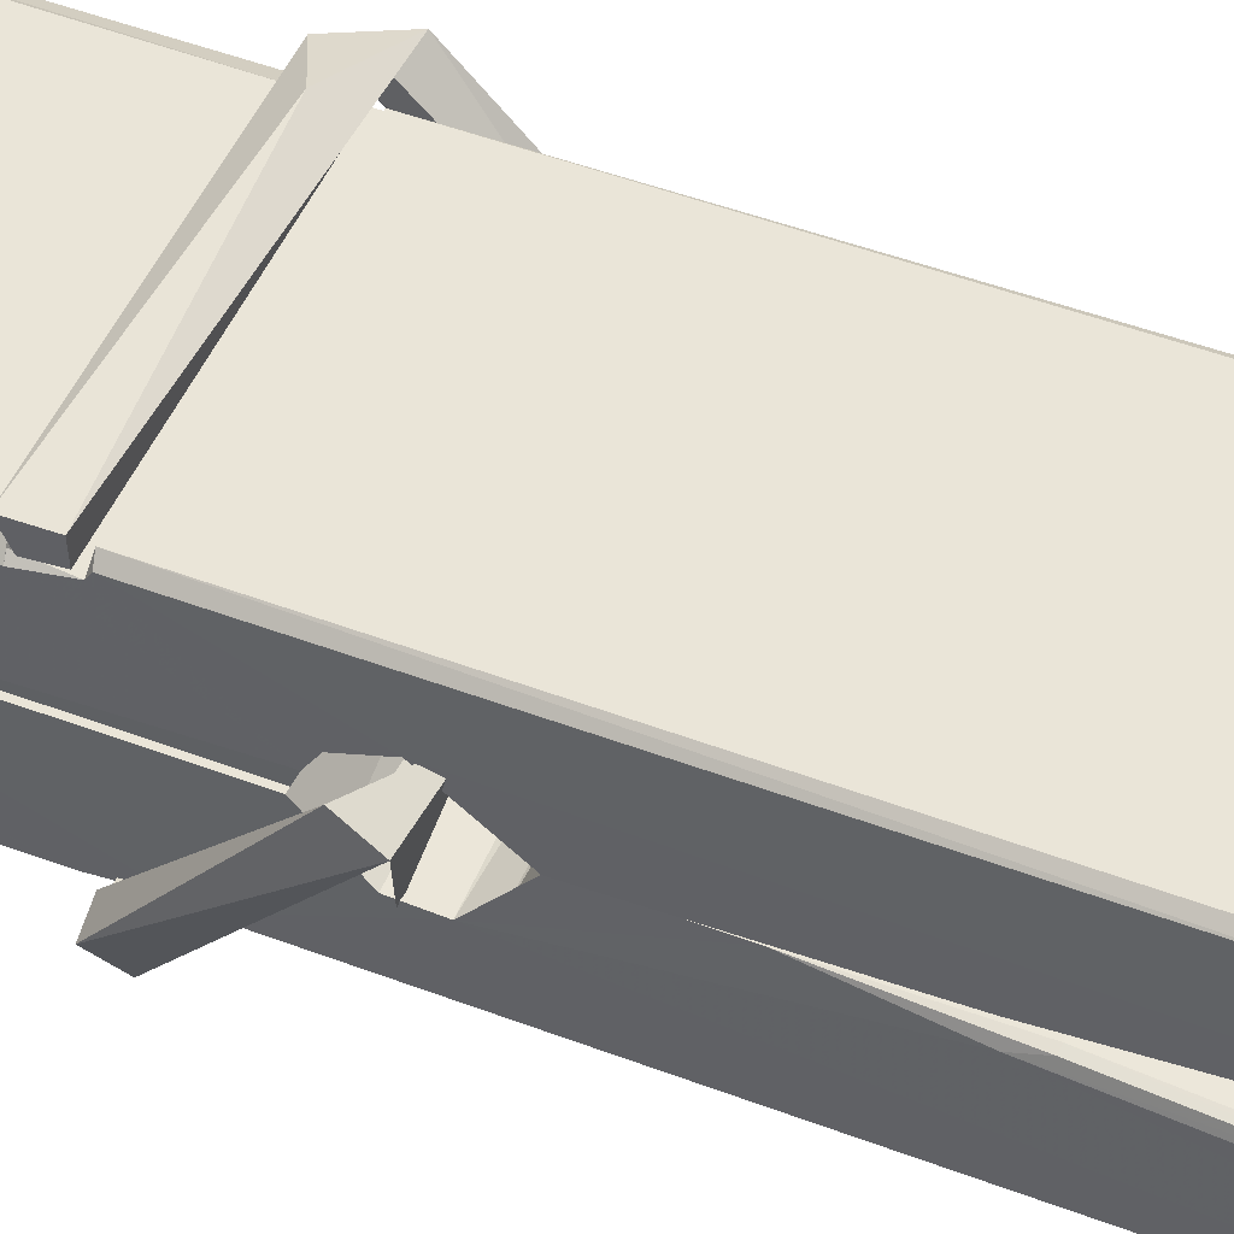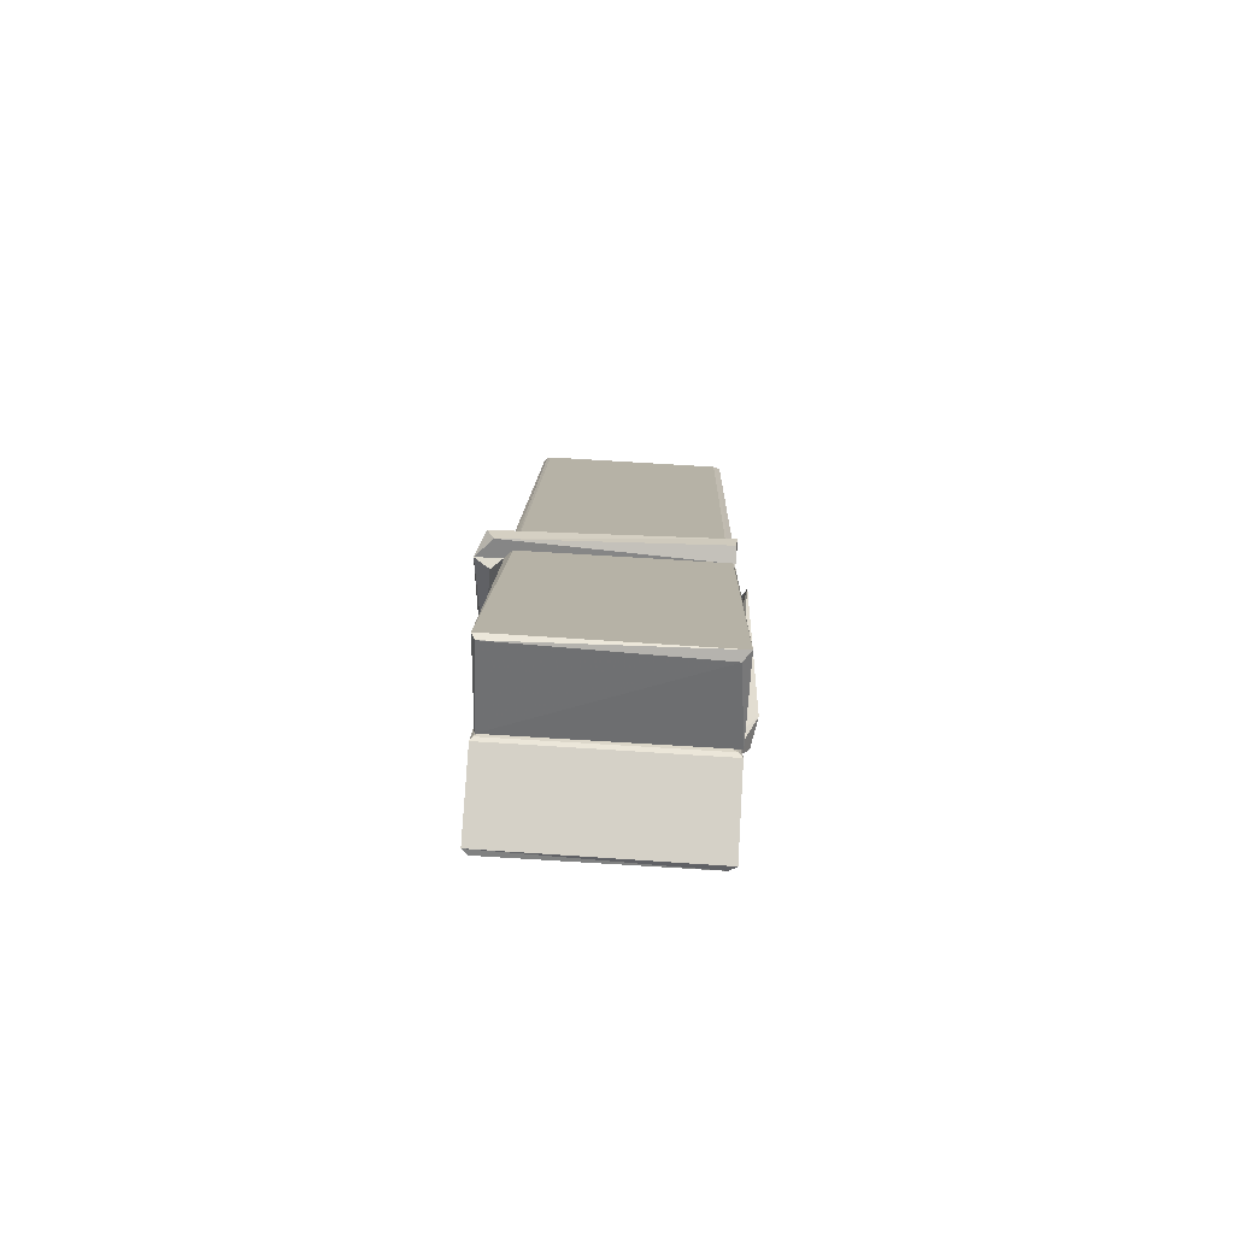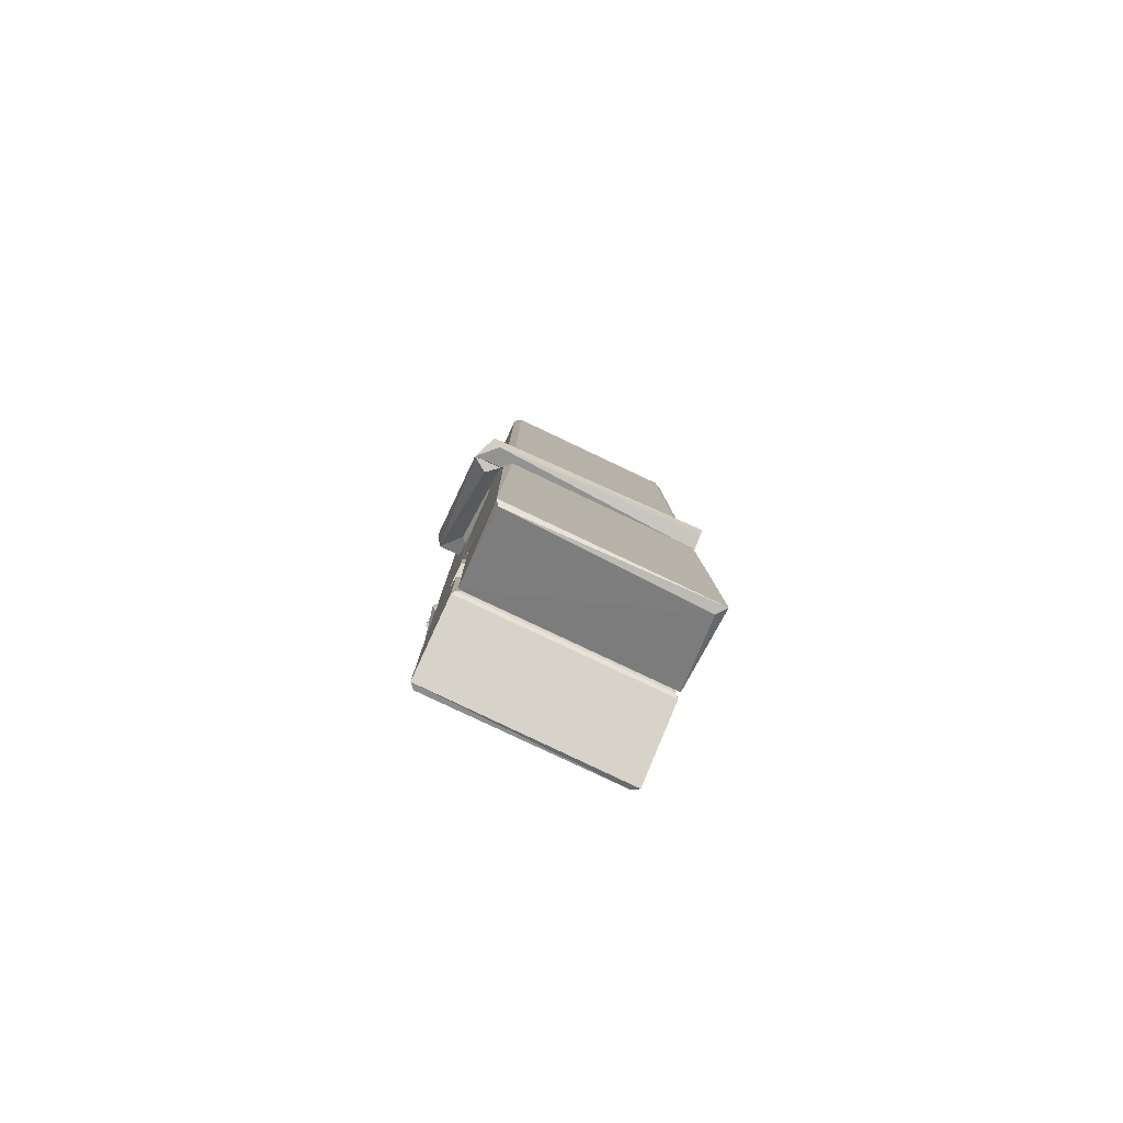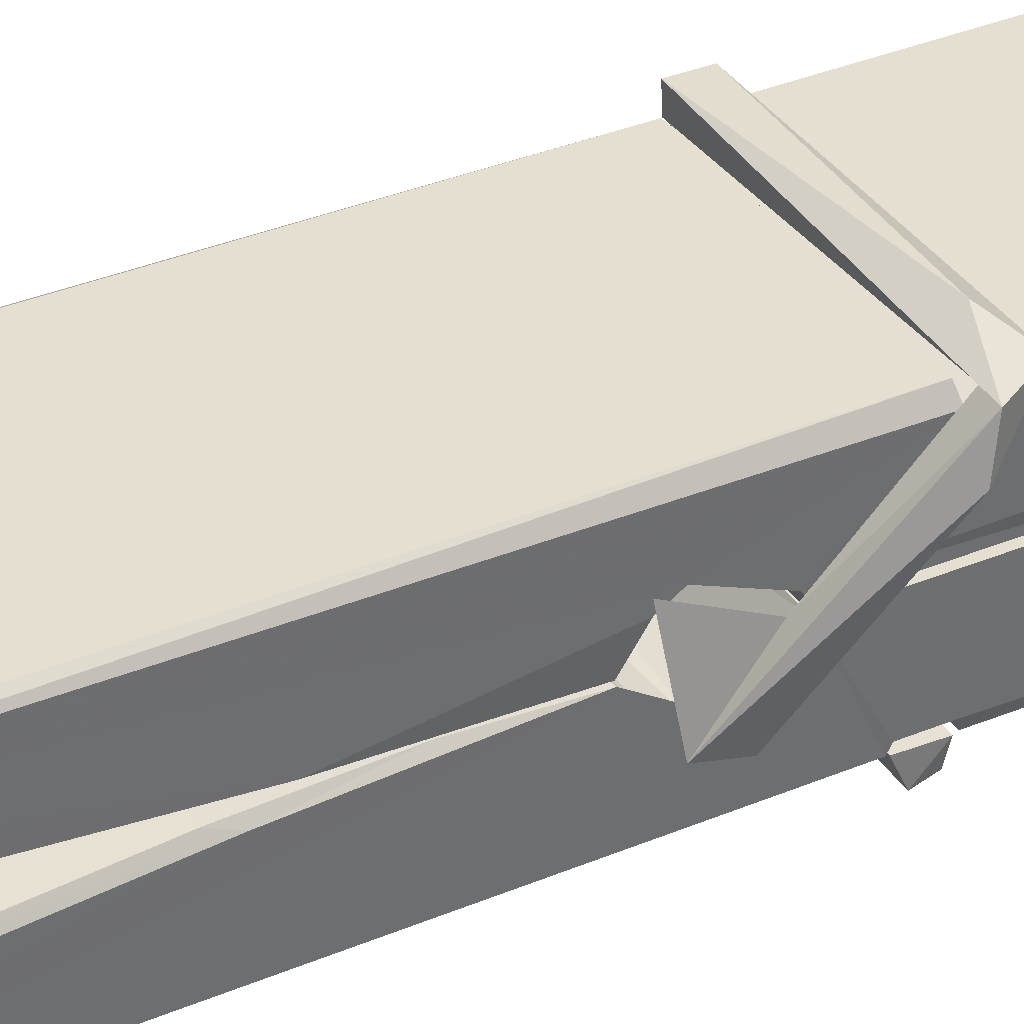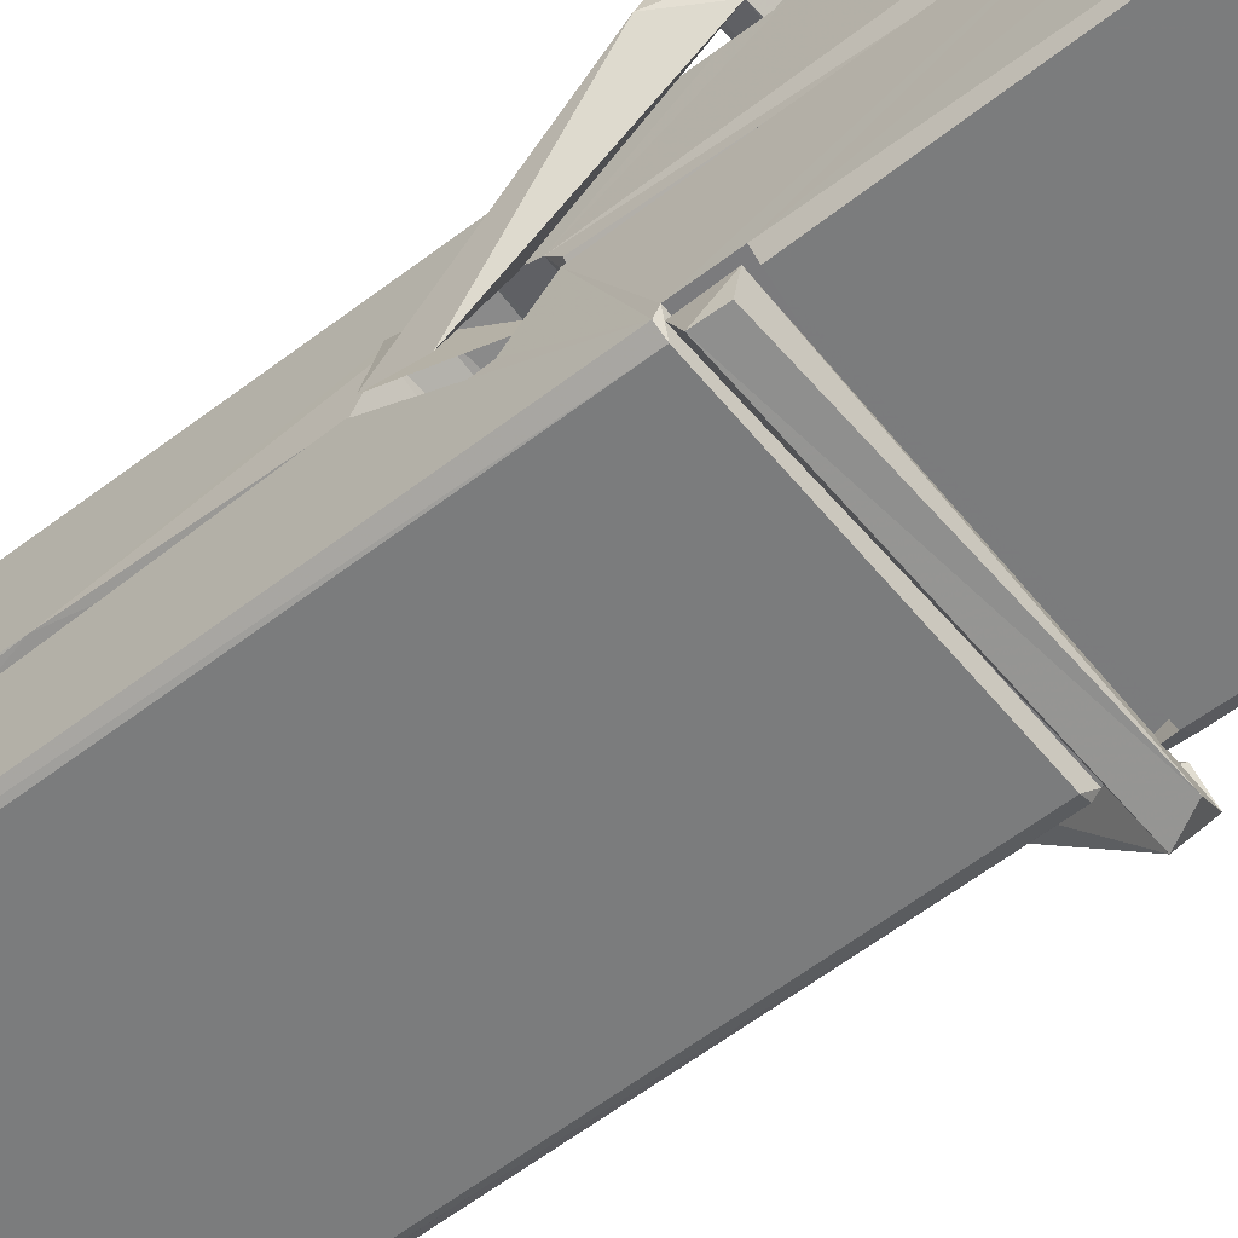
<metadata>
{"format":"obj","ext":"obj","renderer":"f3d","projection":"perspective","resolution":1024,"background":"white","views":[{"elev":51.5,"azim":116.6,"up":"+Z"},{"elev":-74.1,"azim":177.3,"up":"+Y"},{"elev":-77.7,"azim":155.2,"up":"+Y"},{"elev":39.0,"azim":-120.0,"up":"+Z"},{"elev":-61.3,"azim":-49.0,"up":"+Z"}]}
</metadata>
<code>
v -0.07947 1.659 -2.249
v 0.08408 1.693 -2.308
v -0.0777 1.691 -2.309
v -0.07386 1.695 -2.31
v -0.09115 2.238 -2.265
v -0.08958 2.317 -2.252
v -0.09198 2.414 -2.235
v -0.08684 2.207 -2.27
v 0.06588 2.415 -2.234
v -0.093 2.41 -2.192
v -0.09313 2.178 -2.271
v -0.09981 2.449 -2.228
v 0.0805 1.828 -2.299
v -0.08647 1.933 -2.23
v -0.08886 2.011 -2.276
v -0.08259 1.761 -2.295
v -0.08243 1.768 -2.283
v -0.08358 1.817 -2.286
v 0.08212 1.775 -2.281
v 0.07645 1.796 -2.274
v -0.07782 1.778 -2.276
v 0.0754 2.043 -2.256
v 0.07108 2.061 -2.261
v -0.09009 2.062 -2.264
v -0.08938 2.073 -2.283
v 0.07346 2.079 -2.284
v -0.08158 1.957 -2.224
v 0.06057 2.418 -2.236
v 0.06338 2.454 -2.23
v 0.06701 2.211 -2.272
v 0.07576 2.021 -2.267
v 0.07507 2.011 -2.287
v 0.07596 2.015 -2.277
v 0.07537 1.831 -2.302
v 0.082 1.695 -2.31
v 0.07873 1.699 -2.311
v 0.08178 1.94 -2.235
v -0.07939 1.933 -2.226
v 0.0611 2.415 -2.193
v 0.06297 2.321 -2.254
v -0.08871 2.032 -2.256
v -0.08037 1.825 -2.301
v -0.07319 1.797 -2.273
v 0.08231 1.763 -2.304
v -0.08497 2.132 -2.279
v 0.06926 2.136 -2.28
v -0.08974 2.05 -2.257
v -0.0995 2.444 -2.193
v -0.09255 2.447 -2.19
v 0.06488 2.451 -2.191
v 0.06903 2.292 -2.205
v 0.07769 1.962 -2.229
v 0.07833 1.76 -2.307
v 0.0853 1.664 -2.251
v 0.08111 1.665 -2.246
v -0.07417 1.661 -2.245
v -0.08069 1.689 -2.307
v 0.07128 2.197 -2.27
v 0.08111 1.816 -2.282
v -0.08396 2.006 -2.288
v 0.07082 2.009 -2.289
v 0.07772 1.96 -2.233
v -0.08862 2.005 -2.284
v 0.07836 1.936 -2.232
v 0.07316 1.937 -2.227
v -0.07747 1.756 -2.306
v -0.08719 1.955 -2.232
v -0.08656 1.935 -2.234
v 0.07304 1.961 -2.225
v -0.09683 2.454 -2.285
v 0.08103 1.695 -2.313
v -0.09024 2.207 -2.278
v -0.09328 2.318 -2.28
v 0.06454 2.451 -2.289
v 0.06415 2.456 -2.322
v 0.07116 2.198 -2.284
v 0.06885 2.211 -2.28
v 0.06592 2.323 -2.282
v -0.09366 2.193 -2.283
v -0.08408 1.825 -2.302
v 0.08055 1.83 -2.303
v 0.08203 1.771 -2.323
v -0.08396 1.807 -2.333
v -0.08467 1.948 -2.36
v 0.08016 1.82 -2.324
v -0.0861 2.042 -2.317
v 0.07133 2.068 -2.307
v -0.08331 2.066 -2.303
v 0.07469 2.055 -2.316
v -0.09051 2.074 -2.284
v -0.08936 2.025 -2.313
v 0.07538 2.023 -2.31
v 0.07516 2.035 -2.316
v 0.07155 2.079 -2.286
v -0.08847 2.006 -2.289
v -0.09481 2.45 -2.325
v 0.06522 2.211 -2.279
v 0.08132 1.787 -2.334
v 0.07134 1.952 -2.362
v 0.06842 2.163 -2.345
v 0.05858 2.454 -2.326
v 0.05834 2.459 -2.297
v 0.06176 2.456 -2.286
v 0.06229 2.323 -2.282
v -0.09006 2.054 -2.313
v 0.08085 1.804 -2.335
v -0.08288 1.772 -2.327
v -0.08074 1.691 -2.311
v -0.08848 2.132 -2.28
v 0.0702 2.136 -2.281
v 0.07042 1.981 -2.36
v -0.1007 2.454 -2.322
v -0.09495 2.456 -2.32
v 0.06174 2.458 -2.324
v 0.07622 1.982 -2.355
v 0.07694 1.95 -2.357
v 0.08373 1.677 -2.381
v -0.07461 1.67 -2.372
v -0.08783 1.949 -2.352
v -0.1003 2.446 -2.288
v 0.08126 1.672 -2.378
v -0.08259 1.977 -2.358
v -0.0885 1.977 -2.355
v 0.07571 2.01 -2.29
v -0.0885 1.975 -2.35
v -0.07752 1.757 -2.307
v -0.08066 1.67 -2.38
v 0.07632 1.979 -2.352
v 0.07123 1.953 -2.353
v -0.08706 1.975 -2.357
v 0.07767 1.973 -2.351
v 0.08537 1.957 -2.368
v -0.08703 1.952 -2.359
v 0.09983 1.961 -2.353
v -0.08655 1.955 -2.372
v -0.08823 1.968 -2.373
v 0.08038 1.937 -2.218
v 0.07891 1.942 -2.233
v 0.07886 2.042 -2.274
v -0.1061 1.956 -2.219
v 0.07354 2.039 -2.324
v 0.06352 2.056 -2.255
v -0.08239 2.008 -2.301
v -0.09036 2.062 -2.257
v -0.1031 2.057 -2.311
v -0.1025 2.033 -2.32
v -0.1116 1.963 -2.242
v -0.09153 2.017 -2.282
v -0.06743 1.942 -2.21
v -0.09139 1.929 -2.219
v -0.09345 1.943 -2.233
v 0.07871 1.957 -2.23
v -0.09047 1.953 -2.222
v 0.07968 1.957 -2.216
v 0.09807 2.051 -2.265
v 0.09355 2.032 -2.26
v 0.08783 1.961 -2.345
v 0.09156 1.972 -2.371
f 49 29 12
f 8 5 6
f 5 7 6
f 7 40 6
f 40 8 6
f 58 30 29
f 58 29 9
f 12 5 11
f 18 15 42
f 15 63 42
f 20 59 19
f 38 14 1
f 18 43 17
f 18 59 43
f 17 43 21
f 22 23 26
f 41 31 15
f 15 32 60
f 7 5 12
f 50 9 29
f 48 10 49
f 28 12 29
f 28 29 40
f 29 30 40
f 23 24 26
f 22 47 23
f 47 24 23
f 41 22 31
f 18 13 59
f 43 59 20
f 19 17 21
f 21 20 19
f 44 16 19
f 16 17 19
f 54 57 2
f 69 52 51
f 39 51 50
f 28 7 12
f 30 8 40
f 40 7 28
f 25 45 26
f 25 26 24
f 47 22 41
f 31 33 15
f 33 32 15
f 34 13 42
f 42 13 18
f 43 20 21
f 36 35 3
f 36 3 4
f 57 3 2
f 3 35 2
f 10 39 50
f 10 50 49
f 25 11 45
f 11 5 8
f 11 8 45
f 45 8 30
f 26 45 46
f 45 30 46
f 58 22 26
f 26 46 58
f 46 30 58
f 51 39 69
f 39 10 69
f 25 24 11
f 47 67 48
f 67 27 48
f 48 27 10
f 51 9 50
f 22 9 51
f 52 22 51
f 64 37 55
f 55 56 54
f 54 56 1
f 4 3 66
f 36 4 66
f 36 66 53
f 35 36 53
f 35 53 2
f 56 55 38
f 66 3 57
f 1 18 17
f 14 18 1
f 15 18 14
f 47 11 24
f 11 47 48
f 12 11 48
f 49 12 48
f 29 49 50
f 9 22 58
f 31 22 52
f 31 52 33
f 64 19 59
f 19 64 44
f 2 44 64
f 2 64 54
f 57 54 1
f 32 61 60
f 33 13 32
f 62 33 52
f 47 41 15
f 15 60 63
f 60 61 42
f 34 42 61
f 32 13 34
f 32 34 61
f 33 59 13
f 64 59 33
f 38 55 65
f 55 37 65
f 14 68 15
f 60 42 63
f 66 16 44
f 66 44 53
f 2 53 44
f 55 54 64
f 38 1 56
f 17 57 1
f 57 17 16
f 66 57 16
f 15 68 67
f 62 37 64
f 68 37 62
f 68 62 67
f 64 33 62
f 52 69 62
f 67 62 69
f 67 69 27
f 47 15 67
f 69 10 27
f 37 38 65
f 38 37 68
f 68 14 38
f 82 117 71
f 75 76 74
f 76 77 78
f 76 78 74
f 78 103 74
f 73 72 79
f 73 79 120
f 83 85 106
f 83 80 85
f 83 106 98
f 83 98 107
f 106 116 98
f 105 86 91
f 87 94 89
f 112 123 122
f 123 90 105
f 90 88 105
f 70 73 120
f 103 78 104
f 78 77 97
f 78 97 104
f 88 94 87
f 89 86 105
f 105 87 89
f 93 86 89
f 117 116 99
f 115 100 111
f 96 111 101
f 111 100 101
f 100 114 101
f 72 73 104
f 73 70 103
f 73 103 104
f 104 97 72
f 90 109 94
f 94 88 90
f 105 88 87
f 92 91 93
f 91 86 93
f 95 91 92
f 92 124 95
f 95 81 80
f 80 81 85
f 98 82 107
f 107 82 126
f 108 71 118
f 127 121 117
f 114 112 96
f 114 96 101
f 102 103 70
f 72 97 110
f 72 110 109
f 110 94 109
f 97 77 110
f 89 94 110
f 89 110 76
f 110 77 76
f 122 111 96
f 96 112 122
f 79 72 109
f 109 90 79
f 127 84 119
f 113 112 114
f 114 102 113
f 75 102 114
f 75 114 100
f 75 100 115
f 121 127 118
f 126 71 108
f 84 127 117
f 99 84 117
f 127 83 107
f 127 119 83
f 95 123 91
f 91 123 105
f 90 123 112
f 90 112 79
f 112 120 79
f 112 70 120
f 70 112 113
f 70 113 102
f 102 75 103
f 103 75 74
f 76 75 89
f 75 115 89
f 115 93 89
f 81 128 116
f 106 85 81
f 106 81 116
f 98 116 117
f 98 117 82
f 121 71 117
f 71 121 118
f 127 108 118
f 92 93 124
f 93 115 124
f 123 95 125
f 81 95 124
f 128 81 124
f 124 115 128
f 128 115 111
f 111 122 125
f 111 125 128
f 122 123 125
f 80 83 119
f 71 126 82
f 127 107 108
f 107 126 108
f 119 129 128
f 128 125 119
f 80 125 95
f 125 80 119
f 99 116 128
f 99 128 129
f 99 129 119
f 119 84 99
f 131 158 130
f 132 136 158
f 132 134 133
f 130 136 133
f 132 133 135
f 136 132 135
f 130 158 136
f 149 137 154
f 154 152 153
f 155 134 158
f 158 131 139
f 151 148 153
f 147 146 151
f 155 142 156
f 156 142 139
f 155 139 142
f 142 155 141
f 141 155 142
f 145 144 143
f 145 143 144
f 148 145 144
f 144 145 148
f 146 145 148
f 147 145 146
f 146 148 151
f 147 140 145
f 156 139 131
f 134 155 156
f 155 158 139
f 145 140 148
f 147 150 140
f 150 147 151
f 150 149 140
f 140 153 148
f 153 140 154
f 154 140 149
f 151 138 150
f 153 152 151
f 138 152 137
f 137 152 154
f 150 137 149
f 137 150 138
f 138 151 152
f 157 134 156
f 157 156 131
f 157 131 134
f 132 158 134
f 134 131 133
f 131 130 133
f 133 136 135
f 49 29 12
f 8 5 6
f 5 7 6
f 7 40 6
f 40 8 6
f 58 30 29
f 58 29 9
f 12 5 11
f 18 15 42
f 15 63 42
f 20 59 19
f 38 14 1
f 18 43 17
f 18 59 43
f 17 43 21
f 22 23 26
f 41 31 15
f 15 32 60
f 7 5 12
f 50 9 29
f 48 10 49
f 28 12 29
f 28 29 40
f 29 30 40
f 23 24 26
f 22 47 23
f 47 24 23
f 41 22 31
f 18 13 59
f 43 59 20
f 19 17 21
f 21 20 19
f 44 16 19
f 16 17 19
f 54 57 2
f 69 52 51
f 39 51 50
f 28 7 12
f 30 8 40
f 40 7 28
f 25 45 26
f 25 26 24
f 47 22 41
f 31 33 15
f 33 32 15
f 34 13 42
f 42 13 18
f 43 20 21
f 36 35 3
f 36 3 4
f 57 3 2
f 3 35 2
f 10 39 50
f 10 50 49
f 25 11 45
f 11 5 8
f 11 8 45
f 45 8 30
f 26 45 46
f 45 30 46
f 58 22 26
f 26 46 58
f 46 30 58
f 51 39 69
f 39 10 69
f 25 24 11
f 47 67 48
f 67 27 48
f 48 27 10
f 51 9 50
f 22 9 51
f 52 22 51
f 64 37 55
f 55 56 54
f 54 56 1
f 4 3 66
f 36 4 66
f 36 66 53
f 35 36 53
f 35 53 2
f 56 55 38
f 66 3 57
f 1 18 17
f 14 18 1
f 15 18 14
f 47 11 24
f 11 47 48
f 12 11 48
f 49 12 48
f 29 49 50
f 9 22 58
f 31 22 52
f 31 52 33
f 64 19 59
f 19 64 44
f 2 44 64
f 2 64 54
f 57 54 1
f 32 61 60
f 33 13 32
f 62 33 52
f 47 41 15
f 15 60 63
f 60 61 42
f 34 42 61
f 32 13 34
f 32 34 61
f 33 59 13
f 64 59 33
f 38 55 65
f 55 37 65
f 14 68 15
f 60 42 63
f 66 16 44
f 66 44 53
f 2 53 44
f 55 54 64
f 38 1 56
f 17 57 1
f 57 17 16
f 66 57 16
f 15 68 67
f 62 37 64
f 68 37 62
f 68 62 67
f 64 33 62
f 52 69 62
f 67 62 69
f 67 69 27
f 47 15 67
f 69 10 27
f 37 38 65
f 38 37 68
f 68 14 38
f 82 117 71
f 75 76 74
f 76 77 78
f 76 78 74
f 78 103 74
f 73 72 79
f 73 79 120
f 83 85 106
f 83 80 85
f 83 106 98
f 83 98 107
f 106 116 98
f 105 86 91
f 87 94 89
f 112 123 122
f 123 90 105
f 90 88 105
f 70 73 120
f 103 78 104
f 78 77 97
f 78 97 104
f 88 94 87
f 89 86 105
f 105 87 89
f 93 86 89
f 117 116 99
f 115 100 111
f 96 111 101
f 111 100 101
f 100 114 101
f 72 73 104
f 73 70 103
f 73 103 104
f 104 97 72
f 90 109 94
f 94 88 90
f 105 88 87
f 92 91 93
f 91 86 93
f 95 91 92
f 92 124 95
f 95 81 80
f 80 81 85
f 98 82 107
f 107 82 126
f 108 71 118
f 127 121 117
f 114 112 96
f 114 96 101
f 102 103 70
f 72 97 110
f 72 110 109
f 110 94 109
f 97 77 110
f 89 94 110
f 89 110 76
f 110 77 76
f 122 111 96
f 96 112 122
f 79 72 109
f 109 90 79
f 127 84 119
f 113 112 114
f 114 102 113
f 75 102 114
f 75 114 100
f 75 100 115
f 121 127 118
f 126 71 108
f 84 127 117
f 99 84 117
f 127 83 107
f 127 119 83
f 95 123 91
f 91 123 105
f 90 123 112
f 90 112 79
f 112 120 79
f 112 70 120
f 70 112 113
f 70 113 102
f 102 75 103
f 103 75 74
f 76 75 89
f 75 115 89
f 115 93 89
f 81 128 116
f 106 85 81
f 106 81 116
f 98 116 117
f 98 117 82
f 121 71 117
f 71 121 118
f 127 108 118
f 92 93 124
f 93 115 124
f 123 95 125
f 81 95 124
f 128 81 124
f 124 115 128
f 128 115 111
f 111 122 125
f 111 125 128
f 122 123 125
f 80 83 119
f 71 126 82
f 127 107 108
f 107 126 108
f 119 129 128
f 128 125 119
f 80 125 95
f 125 80 119
f 99 116 128
f 99 128 129
f 99 129 119
f 119 84 99
f 131 158 130
f 132 136 158
f 132 134 133
f 130 136 133
f 132 133 135
f 136 132 135
f 130 158 136
f 149 137 154
f 154 152 153
f 155 134 158
f 158 131 139
f 151 148 153
f 147 146 151
f 155 142 156
f 156 142 139
f 155 139 142
f 142 155 141
f 141 155 142
f 145 144 143
f 145 143 144
f 148 145 144
f 144 145 148
f 146 145 148
f 147 145 146
f 146 148 151
f 147 140 145
f 156 139 131
f 134 155 156
f 155 158 139
f 145 140 148
f 147 150 140
f 150 147 151
f 150 149 140
f 140 153 148
f 153 140 154
f 154 140 149
f 151 138 150
f 153 152 151
f 138 152 137
f 137 152 154
f 150 137 149
f 137 150 138
f 138 151 152
f 157 134 156
f 157 156 131
f 157 131 134
f 132 158 134
f 134 131 133
f 131 130 133
f 133 136 135

</code>
